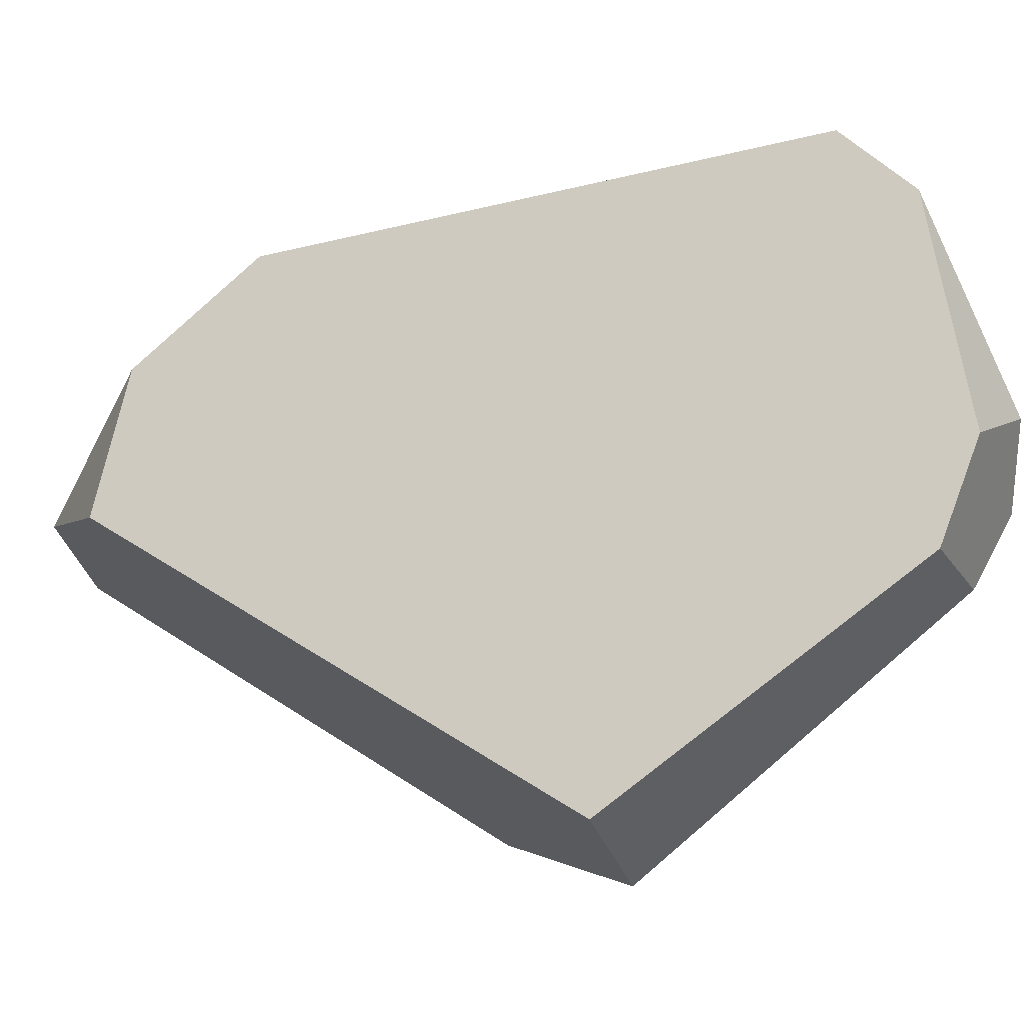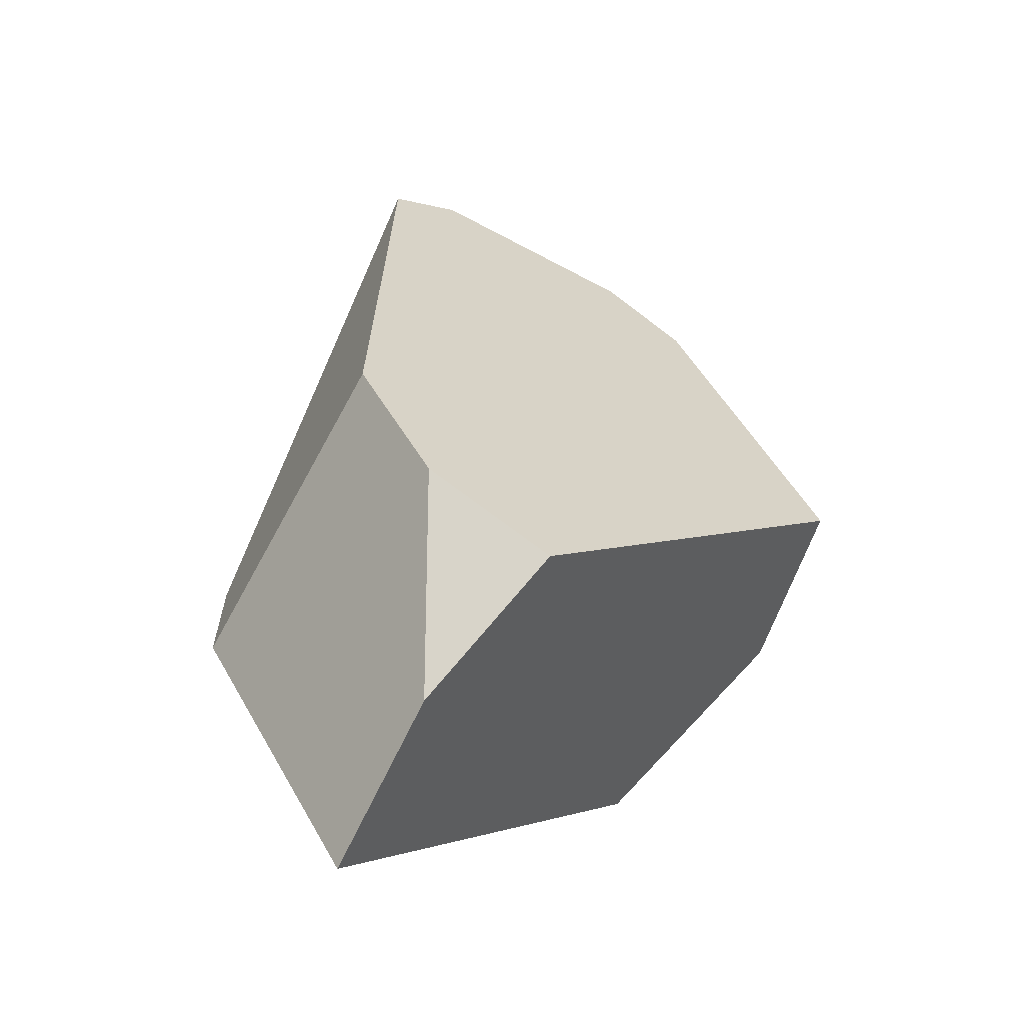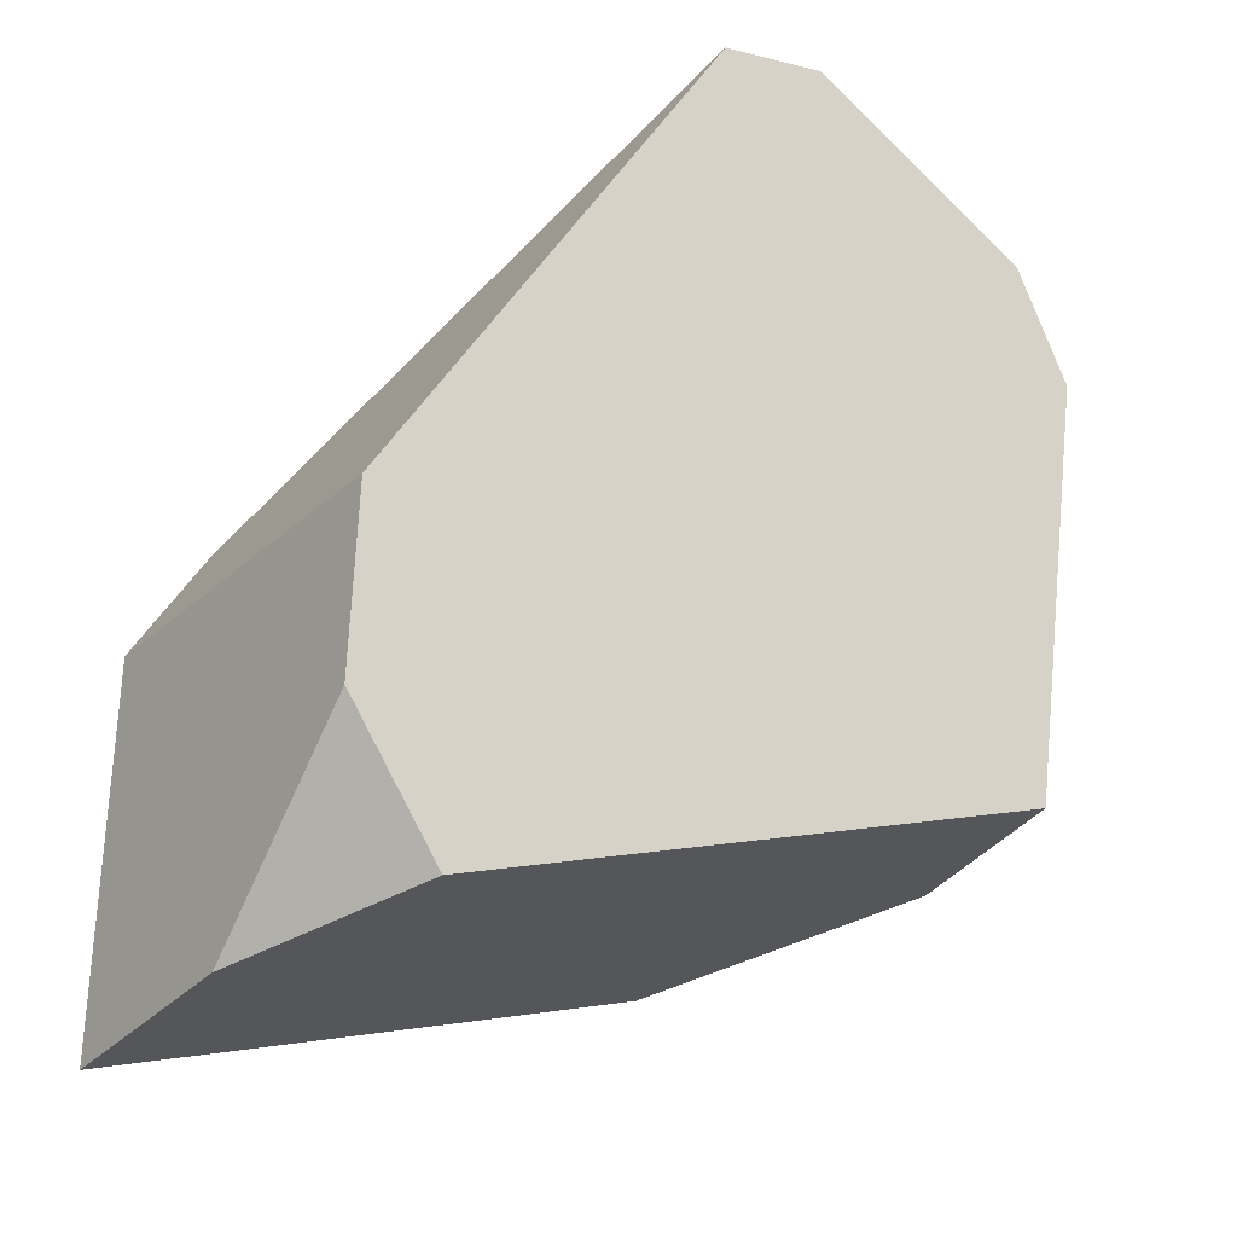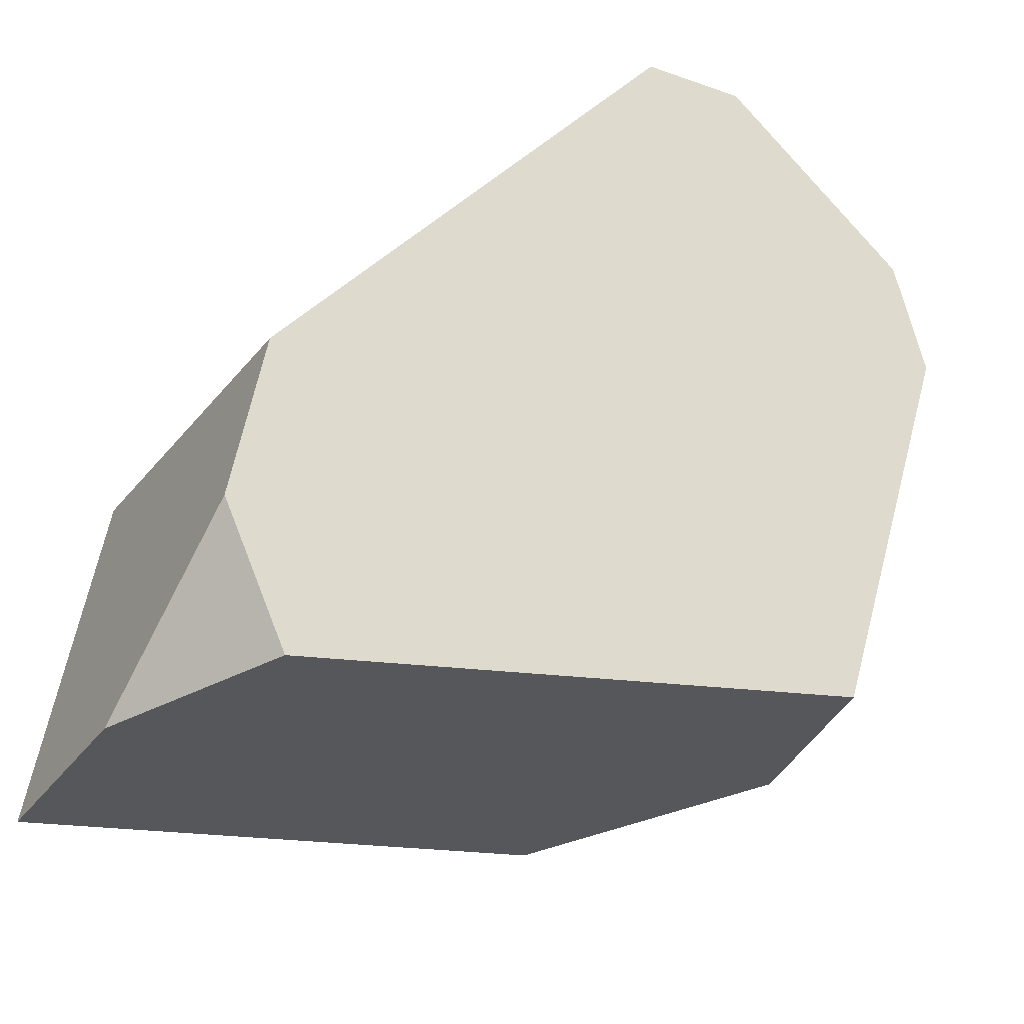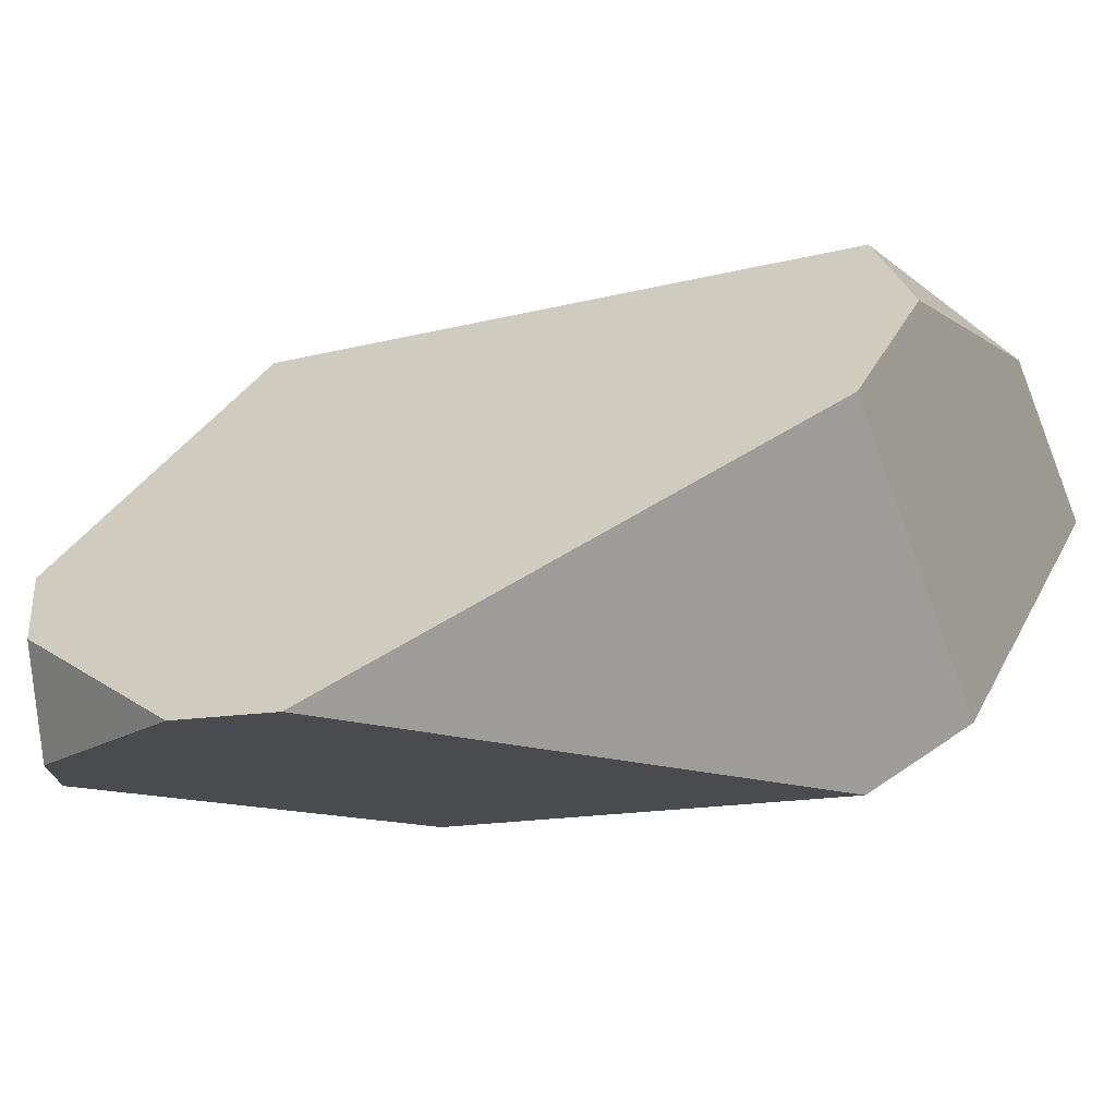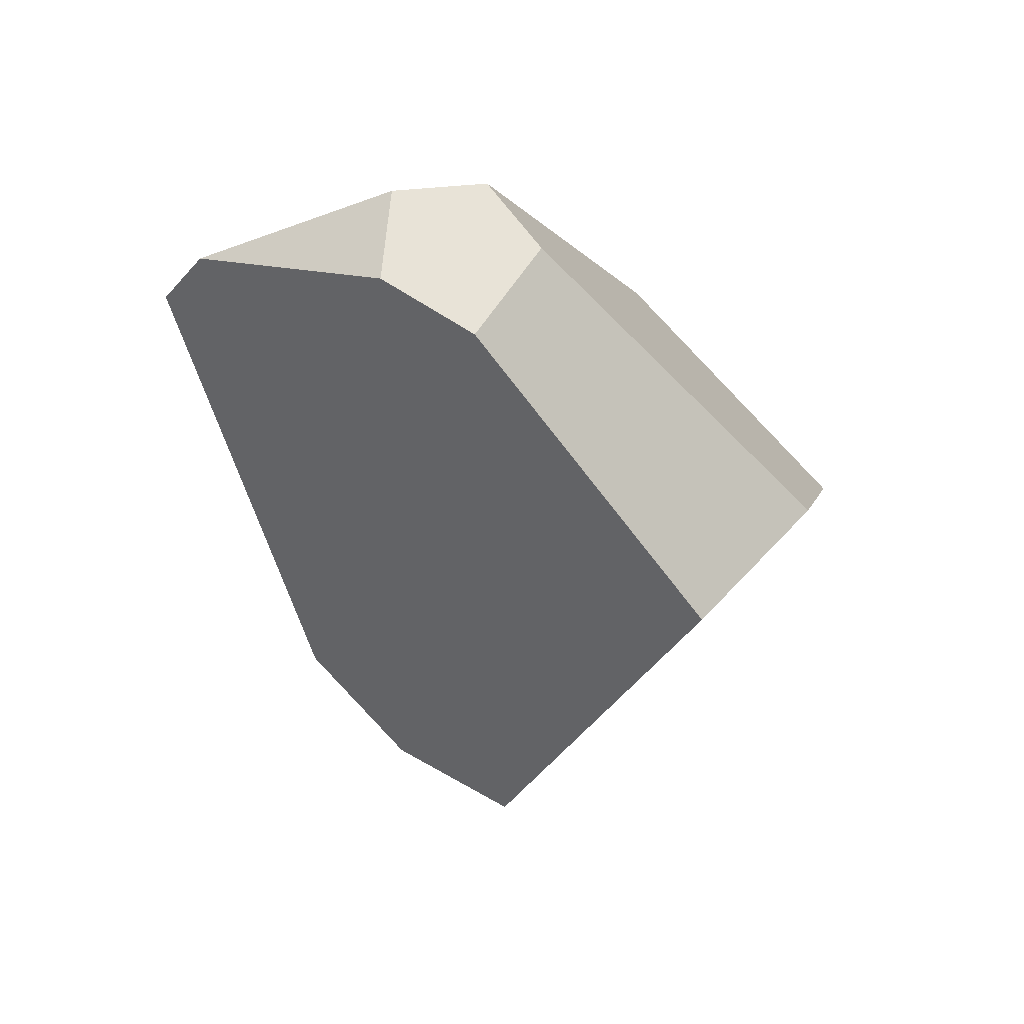
<metadata>
{"format":"obj","ext":"obj","renderer":"f3d","projection":"perspective","resolution":1024,"background":"white","views":[{"elev":26.8,"azim":89.5,"up":"+Z"},{"elev":-79.4,"azim":16.8,"up":"+Y"},{"elev":30.5,"azim":24.1,"up":"+Z"},{"elev":22.9,"azim":34.8,"up":"+Z"},{"elev":75.1,"azim":-129.4,"up":"+Z"},{"elev":32.2,"azim":78.2,"up":"+Y"}]}
</metadata>
<code>
g  Instance
v 4.681 -48.95 1.297
v 3.96 -49.82 1.844
v 5.28 -48.22 1.945
v 5.28 -48.22 1.945
v 3.96 -49.82 1.844
v 5.277 -48.22 2.238
v 5.277 -48.22 2.238
v 3.96 -49.82 1.844
v 5.033 -48.5 2.815
v 5.033 -48.5 2.815
v 3.96 -49.82 1.844
v 4.857 -48.71 2.925
v 5.033 -48.5 2.815
v 5.537 -48.38 2.319
v 5.277 -48.22 2.238
v 4.829 -50.71 2.198
v 4.688 -50.34 2.49
v 4.638 -51 1.59
v 4.638 -51 1.59
v 4.688 -50.34 2.49
v 4.23 -50.95 1.156
v 4.23 -50.95 1.156
v 4.688 -50.34 2.49
v 3.932 -50.18 1.755
v 5.105 -50.82 1.858
v 4.638 -51 1.59
v 6.008 -49.41 1.417
v 6.008 -49.41 1.417
v 4.638 -51 1.59
v 5.675 -49.28 0.9742
v 5.675 -49.28 0.9742
v 4.638 -51 1.59
v 5.024 -49.62 0.6801
v 5.024 -49.62 0.6801
v 4.638 -51 1.59
v 4.23 -50.95 1.156
v 4.688 -50.34 2.49
v 4.829 -50.71 2.198
v 4.857 -48.71 2.925
v 4.857 -48.71 2.925
v 4.829 -50.71 2.198
v 5.033 -48.5 2.815
v 5.033 -48.5 2.815
v 4.829 -50.71 2.198
v 5.537 -48.38 2.319
v 5.537 -48.38 2.319
v 4.829 -50.71 2.198
v 5.726 -48.49 2.073
v 5.726 -48.49 2.073
v 4.829 -50.71 2.198
v 6.008 -49.41 1.417
v 6.008 -49.41 1.417
v 4.829 -50.71 2.198
v 5.105 -50.82 1.858
v 4.23 -50.95 1.156
v 3.932 -50.18 1.755
v 5.024 -49.62 0.6801
v 5.024 -49.62 0.6801
v 3.932 -50.18 1.755
v 4.681 -48.95 1.297
v 4.681 -48.95 1.297
v 3.932 -50.18 1.755
v 3.96 -49.82 1.844
v 5.537 -48.38 2.319
v 5.726 -48.49 2.073
v 5.277 -48.22 2.238
v 5.277 -48.22 2.238
v 5.726 -48.49 2.073
v 5.28 -48.22 1.945
v 5.28 -48.22 1.945
v 5.726 -48.49 2.073
v 5.49 -48.35 1.821
v 5.28 -48.22 1.945
v 5.49 -48.35 1.821
v 4.681 -48.95 1.297
v 4.681 -48.95 1.297
v 5.49 -48.35 1.821
v 5.024 -49.62 0.6801
v 5.024 -49.62 0.6801
v 5.49 -48.35 1.821
v 5.675 -49.28 0.9742
v 5.726 -48.49 2.073
v 6.008 -49.41 1.417
v 5.49 -48.35 1.821
v 5.49 -48.35 1.821
v 6.008 -49.41 1.417
v 5.675 -49.28 0.9742
v 5.105 -50.82 1.858
v 4.829 -50.71 2.198
v 4.638 -51 1.59
v 4.688 -50.34 2.49
v 4.857 -48.71 2.925
v 3.932 -50.18 1.755
v 3.932 -50.18 1.755
v 4.857 -48.71 2.925
v 3.96 -49.82 1.844
f 1 2 3
f 4 5 6
f 7 8 9
f 10 11 12
f 13 14 15
f 16 17 18
f 19 20 21
f 22 23 24
f 25 26 27
f 28 29 30
f 31 32 33
f 34 35 36
f 37 38 39
f 40 41 42
f 43 44 45
f 46 47 48
f 49 50 51
f 52 53 54
f 55 56 57
f 58 59 60
f 61 62 63
f 64 65 66
f 67 68 69
f 70 71 72
f 73 74 75
f 76 77 78
f 79 80 81
f 82 83 84
f 85 86 87
f 88 89 90
f 91 92 93
f 94 95 96

</code>
